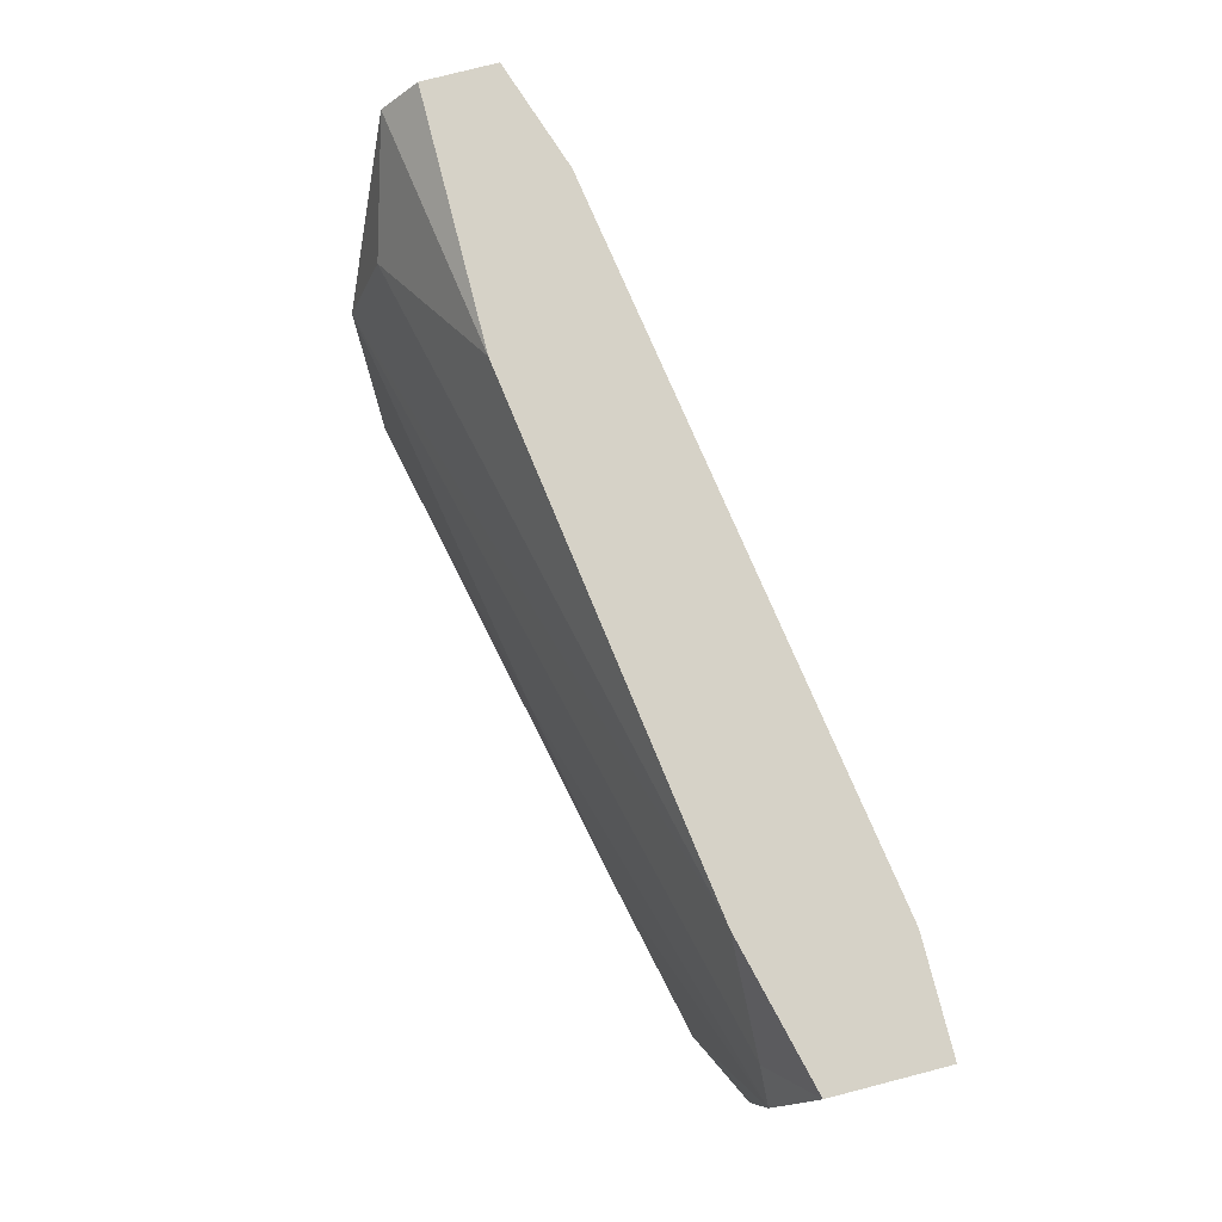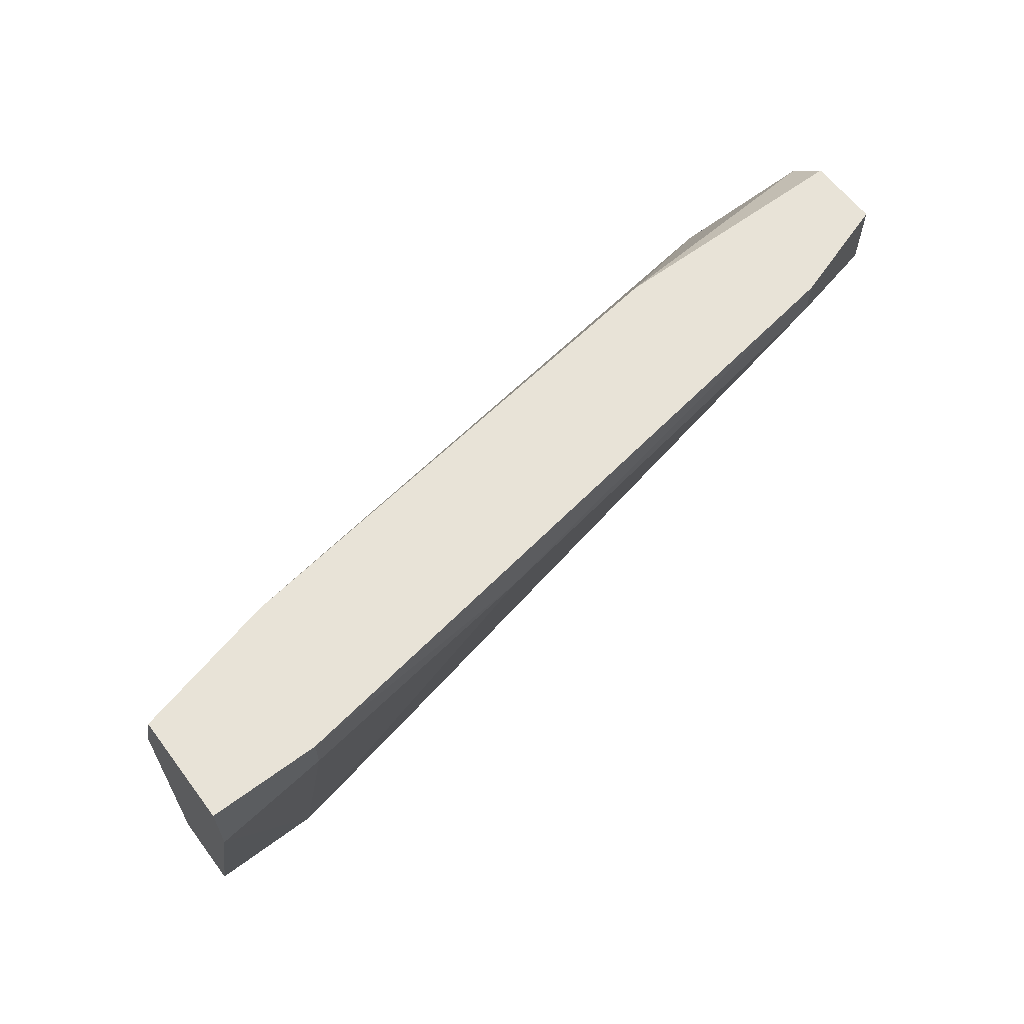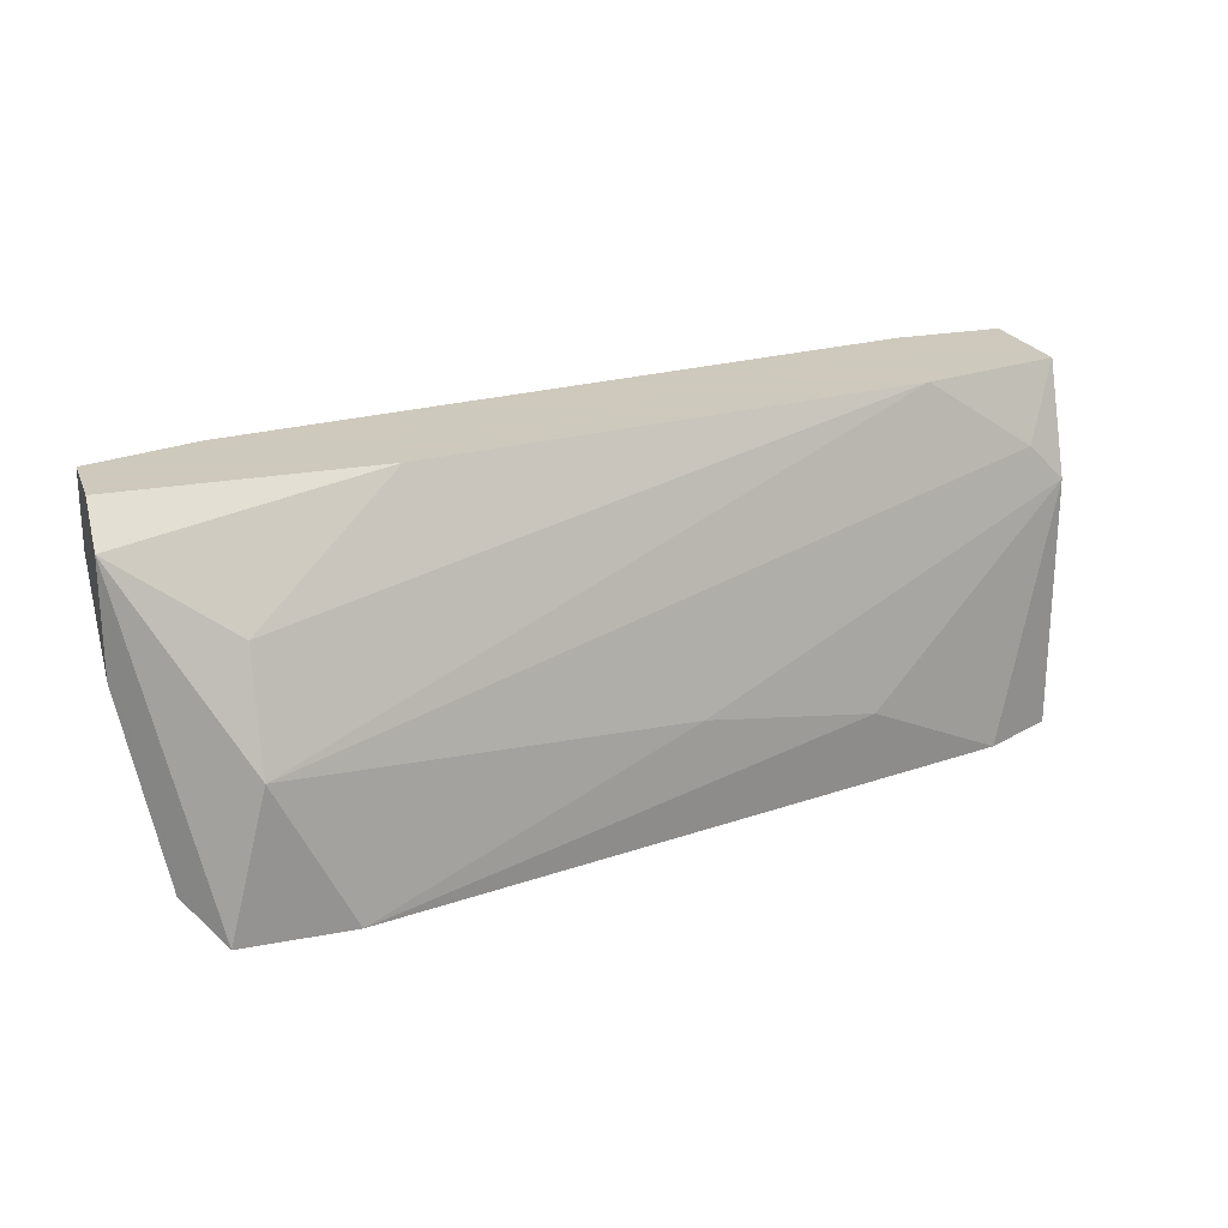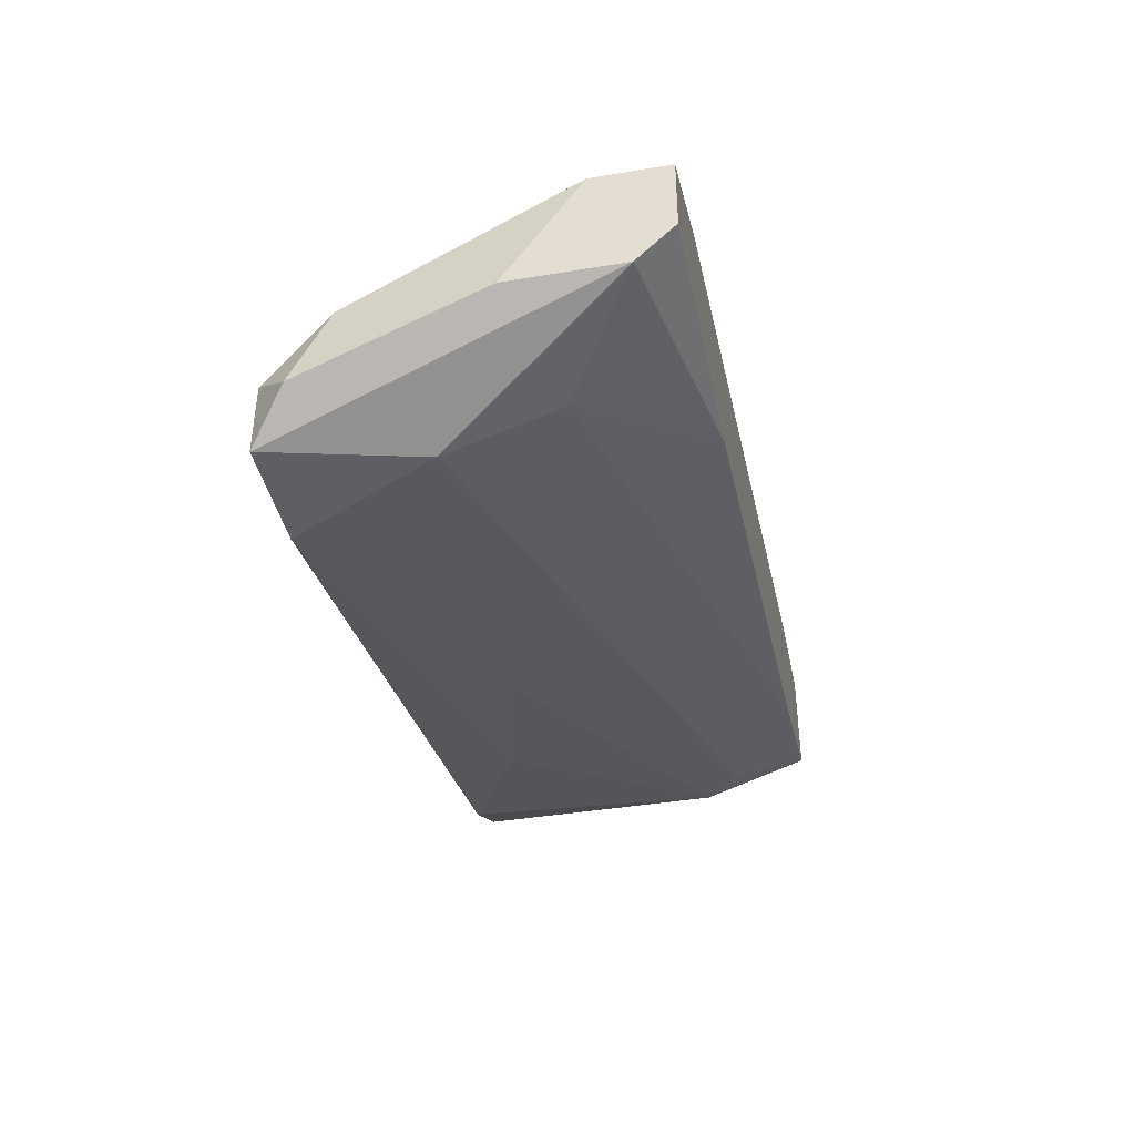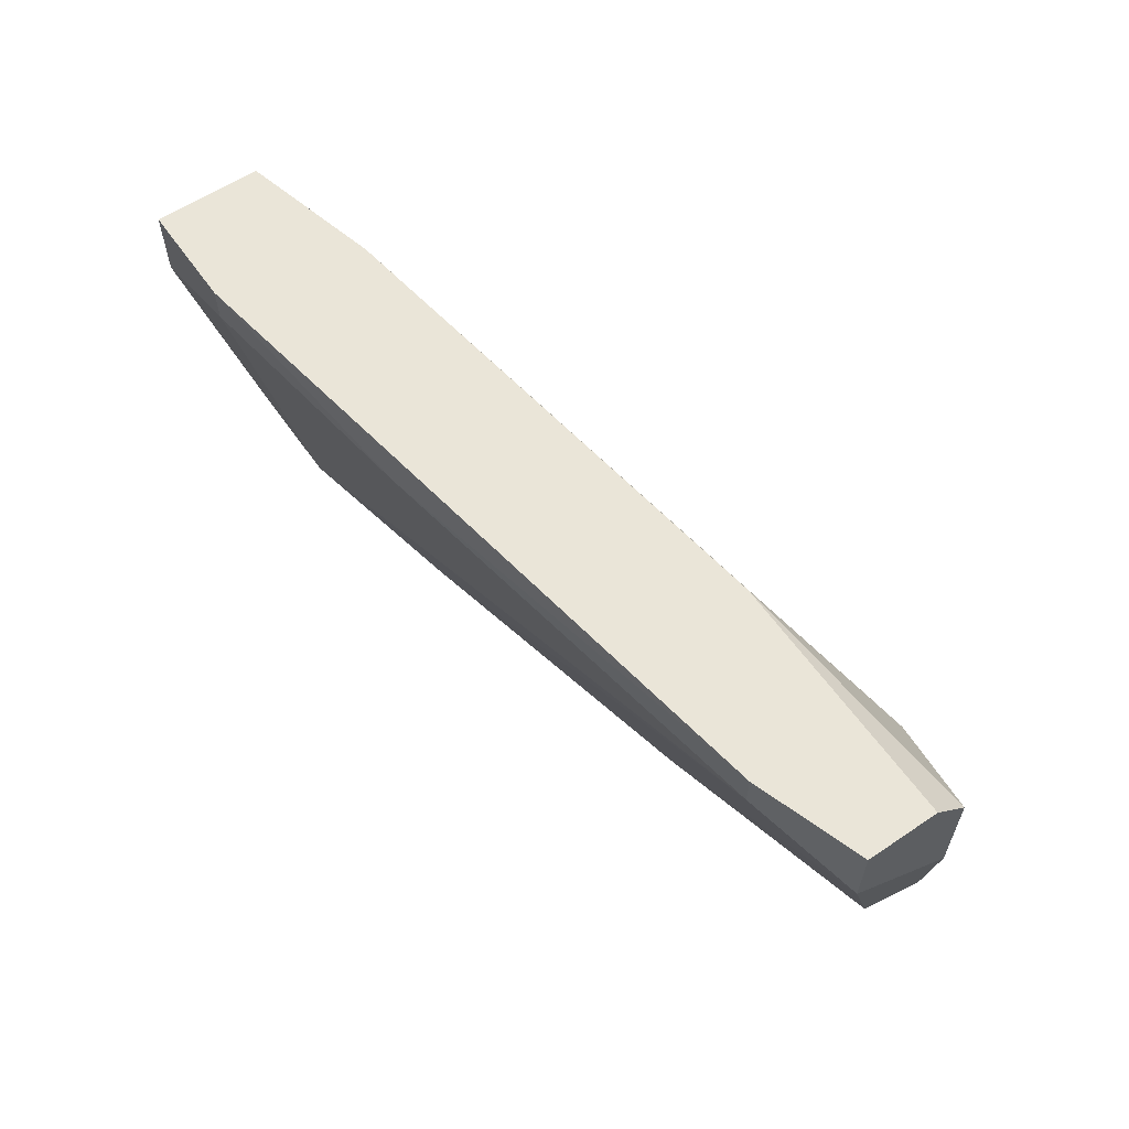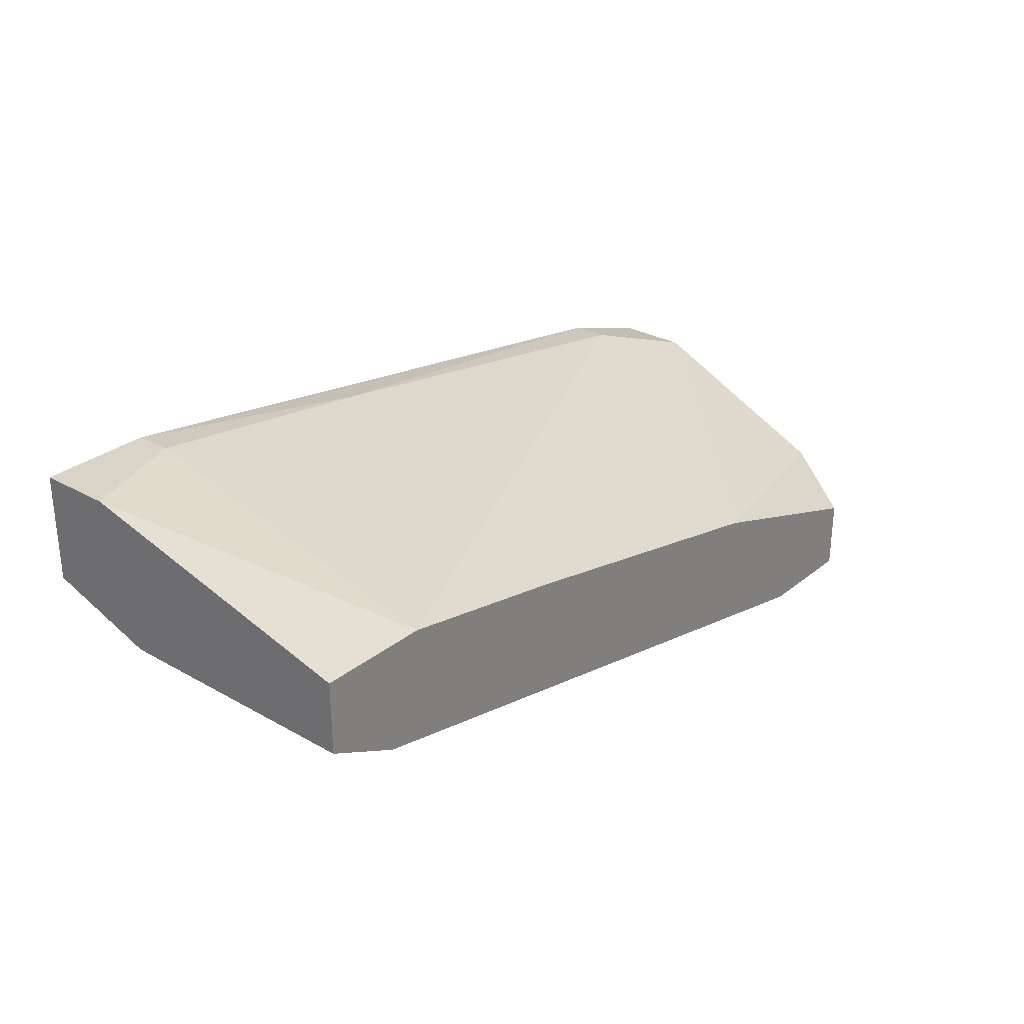
<metadata>
{"format":"obj","ext":"obj","renderer":"f3d","projection":"perspective","resolution":1024,"background":"white","views":[{"elev":78.5,"azim":75.6,"up":"+Z"},{"elev":61.6,"azim":143.0,"up":"+Z"},{"elev":22.6,"azim":-18.3,"up":"+Z"},{"elev":-40.2,"azim":-78.4,"up":"+Y"},{"elev":59.3,"azim":-124.7,"up":"+Z"},{"elev":28.8,"azim":130.1,"up":"+Y"}]}
</metadata>
<code>
v -0.02509 -0.04188 -0.000962
v -0.02509 -0.03912 -0.000962
v -0.01819 -0.03774 0.01283
v 0.001114 -0.03498 0.01283
v -0.02371 -0.0336 0.01145
v -0.02371 -0.0336 0.01283
v -0.02371 -0.0405 0.008692
v -0.02371 -0.04188 0.004556
v -0.004405 -0.0336 -0.000962
v -0.02785 -0.03498 0.01283
v -0.02785 -0.03498 0.01007
v -0.02785 -0.03912 0.007312
v -0.02785 -0.03912 0.01145
v -0.02785 -0.03774 0.01283
v 0.003872 -0.03636 -0.000962
v -0.01681 -0.03636 -0.000962
v 0.002495 -0.02946 0.01145
v 0.002495 -0.02946 0.01283
v 0.002495 -0.03222 -0.000962
v -0.02095 -0.04188 -0.000962
v -0.001644 -0.03774 0.001797
v 0.00663 -0.02946 0.01283
v 0.00663 -0.02946 0.01007
v 0.00663 -0.0336 0.01283
v 0.00663 -0.03498 -0.000962
v 0.00663 -0.03498 0.008692
v 0.00663 -0.03222 -0.000962
v -0.008543 -0.03912 0.003176
v -0.02647 -0.0405 0.000417
v -0.02647 -0.03774 0.001797
v 0.005253 -0.03498 0.01007
v -0.007163 -0.03084 0.01145
f 30 29 12
f 1 2 25
f 3 18 10
f 25 2 19
f 18 3 22
f 1 8 13
f 22 3 24
f 25 22 24
f 1 25 20
f 8 1 20
f 25 19 27
f 22 25 27
f 18 22 17
f 8 31 4
f 24 3 4
f 31 24 4
f 19 2 16
f 2 30 16
f 20 25 15
f 21 20 15
f 3 13 7
f 13 8 7
f 4 3 7
f 8 4 7
f 31 8 26
f 24 31 26
f 25 24 26
f 15 25 26
f 21 15 26
f 10 5 11
f 13 10 11
f 16 30 11
f 2 1 29
f 30 2 29
f 19 5 32
f 18 17 32
f 17 19 32
f 27 19 23
f 22 27 23
f 17 22 23
f 19 17 23
f 8 20 28
f 20 21 28
f 26 8 28
f 21 26 28
f 3 10 14
f 10 13 14
f 13 3 14
f 10 18 6
f 5 10 6
f 18 32 6
f 32 5 6
f 5 19 9
f 19 16 9
f 11 5 9
f 16 11 9
f 1 13 12
f 13 11 12
f 11 30 12
f 29 1 12

</code>
